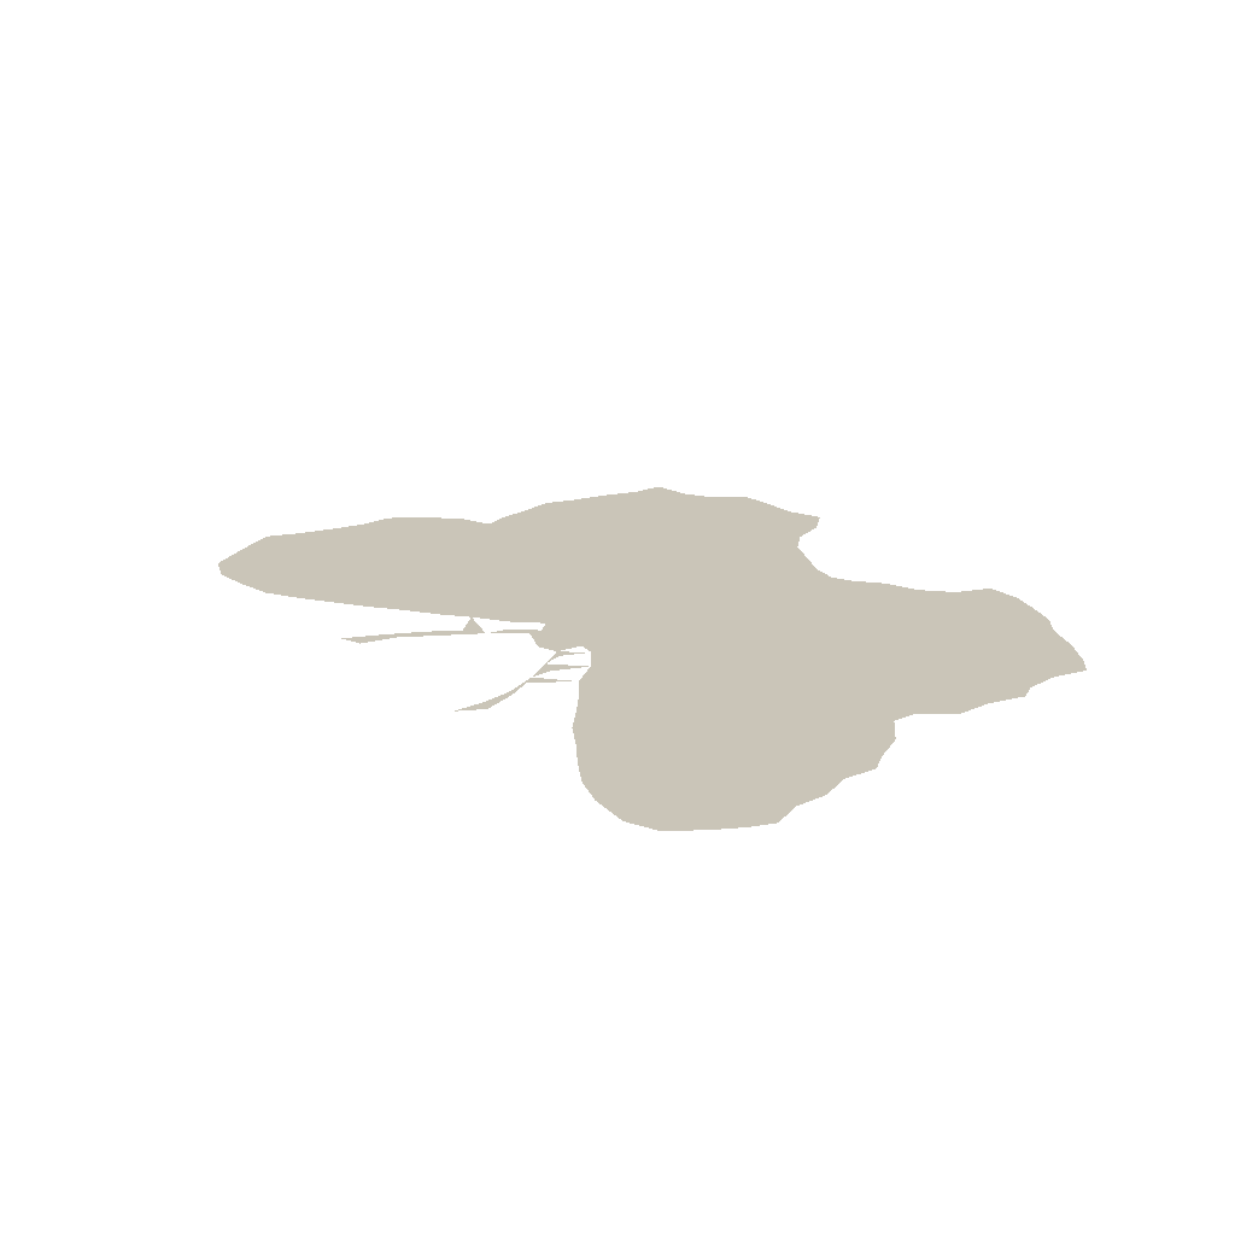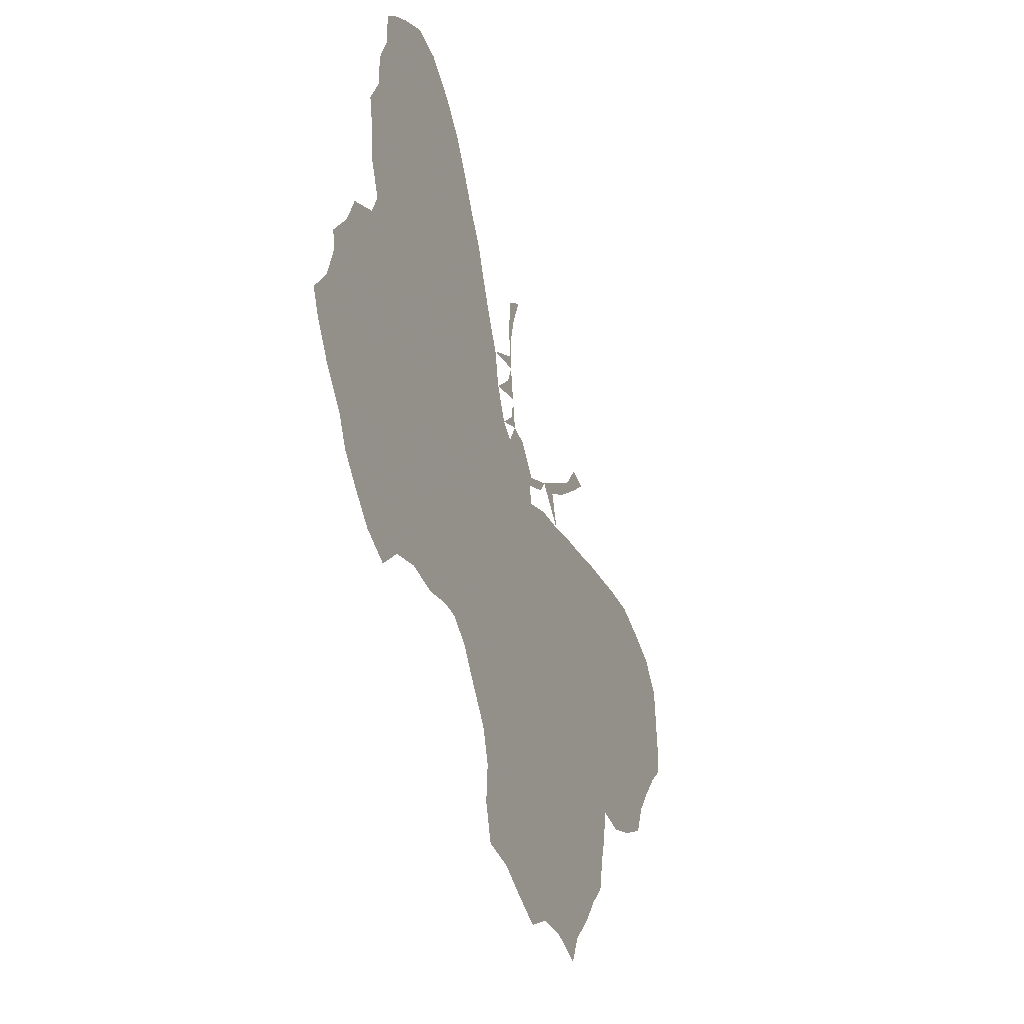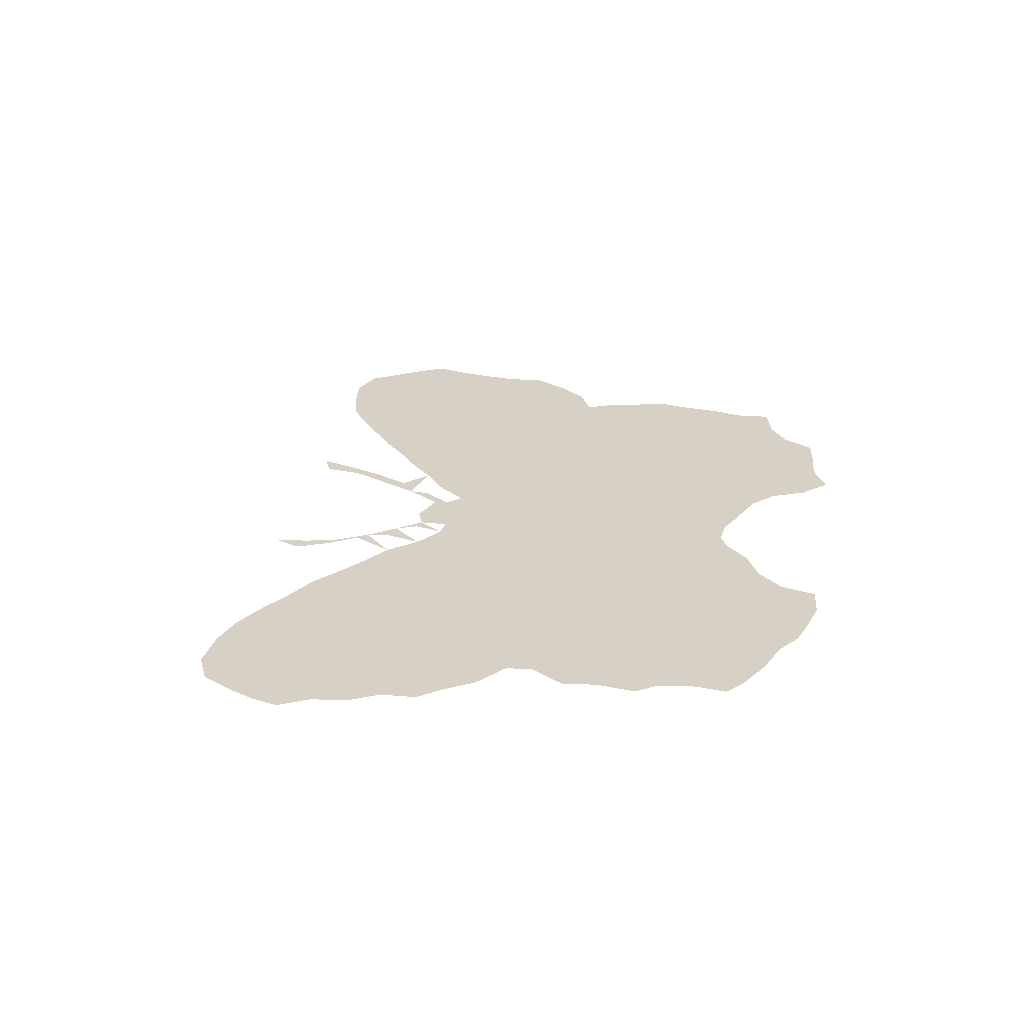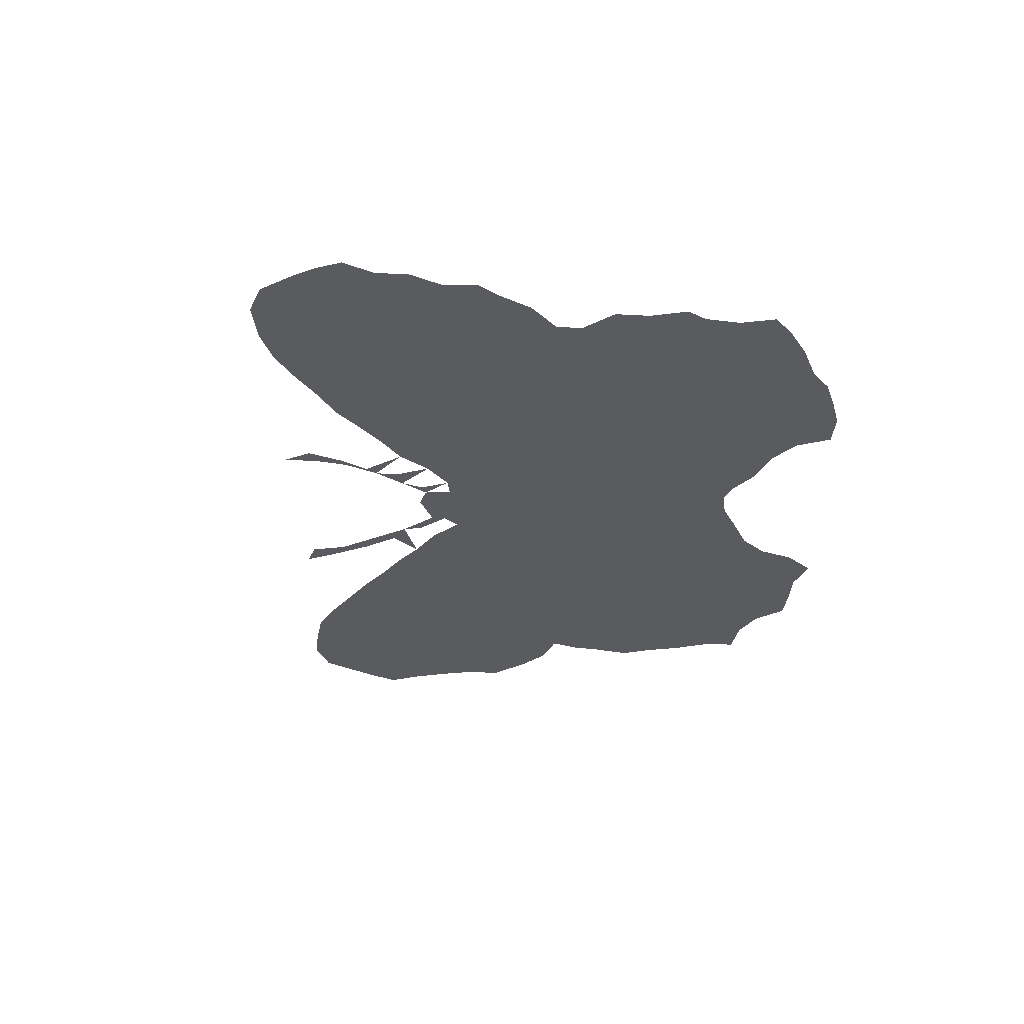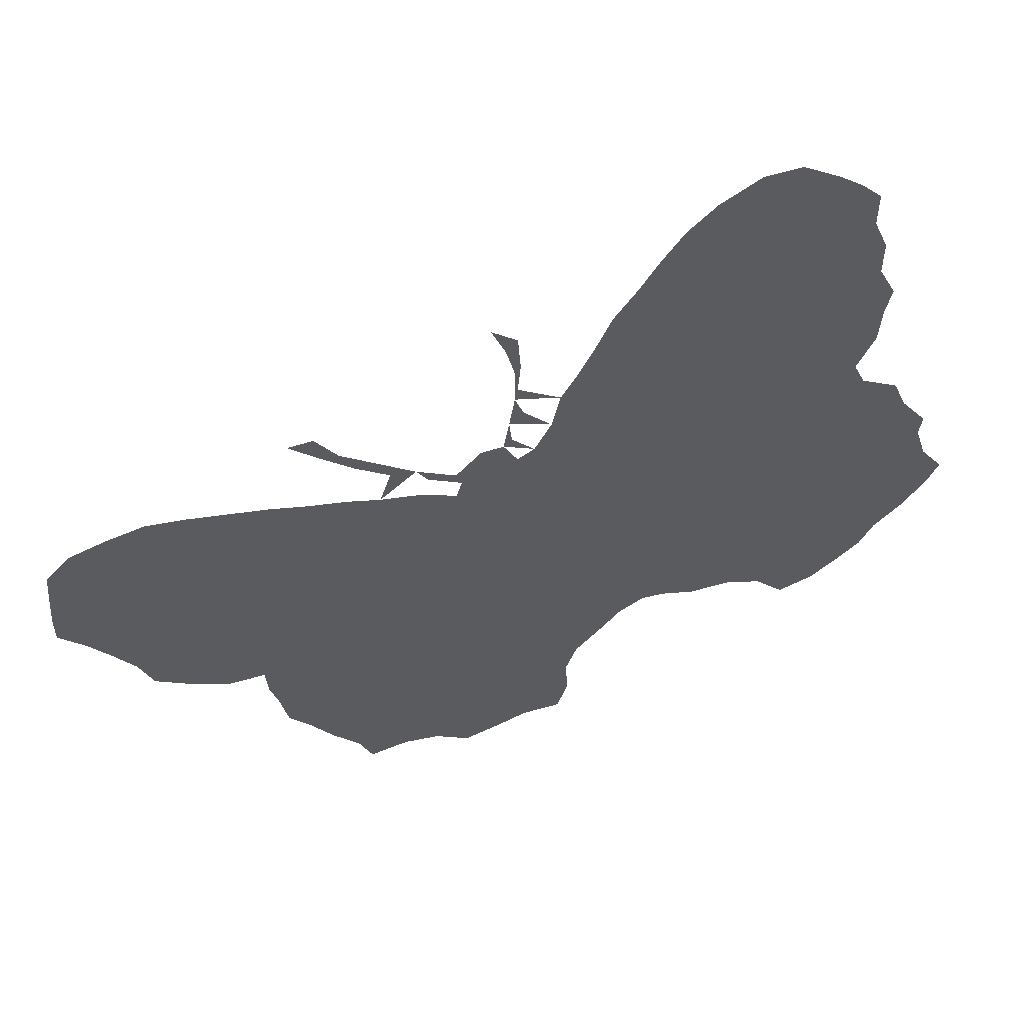
<metadata>
{"format":"obj","ext":"obj","renderer":"f3d","projection":"perspective","resolution":1024,"background":"white","views":[{"elev":20.4,"azim":-152.5,"up":"+Z"},{"elev":-35.6,"azim":-69.1,"up":"+Y"},{"elev":26.6,"azim":-108.6,"up":"+Z"},{"elev":-32.7,"azim":-117.0,"up":"+Z"},{"elev":54.8,"azim":165.5,"up":"+Y"}]}
</metadata>
<code>
v 0.03313 0.4729 0
v 0.06024 0.509 0
v 0.0753 0.5452 0
v 0.1145 0.5663 0
v 0.1265 0.5934 0
v 0.1084 0.6355 0
v 0.1054 0.6777 0
v 0.0994 0.7078 0
v 0.1175 0.744 0
v 0.1175 0.7831 0
v 0.1325 0.8193 0
v 0.1325 0.8584 0
v 0.1536 0.8795 0
v 0.1777 0.8976 0
v 0.2169 0.9217 0
v 0.256 0.9187 0
v 0.2982 0.8916 0
v 0.3283 0.8615 0
v 0.3524 0.8253 0
v 0.3735 0.7892 0
v 0.3976 0.753 0
v 0.4127 0.7169 0
v 0.4307 0.6777 0
v 0.4488 0.6446 0
v 0.4578 0.6024 0
v 0.4759 0.5663 0
v 0.494 0.5542 0
v 0.5 0.5904 0
v 0.4879 0.6325 0
v 0.494 0.6717 0
v 0.491 0.7078 0
v 0.494 0.75 0
v 0.5211 0.7711 0
v 0.506 0.7349 0
v 0.497 0.6988 0
v 0.497 0.6566 0
v 0.503 0.6175 0
v 0.509 0.5813 0
v 0.5331 0.5783 0
v 0.5602 0.5482 0
v 0.6024 0.5693 0
v 0.6416 0.5964 0
v 0.6807 0.6235 0
v 0.7048 0.6566 0
v 0.7319 0.6536 0
v 0.7018 0.6265 0
v 0.6657 0.5964 0
v 0.6295 0.5723 0
v 0.5904 0.5512 0
v 0.5542 0.5331 0
v 0.5602 0.5121 0
v 0.5994 0.5271 0
v 0.6416 0.5331 0
v 0.6777 0.5422 0
v 0.7169 0.5482 0
v 0.759 0.5572 0
v 0.8012 0.5633 0
v 0.8434 0.5693 0
v 0.8855 0.5723 0
v 0.9277 0.5602 0
v 0.9669 0.5452 0
v 0.994 0.5151 0
v 0.997 0.4789 0
v 1 0.4398 0
v 1 0.4066 0
v 0.9729 0.3795 0
v 0.9488 0.3494 0
v 0.9247 0.3163 0
v 0.9096 0.2801 0
v 0.8675 0.256 0
v 0.8283 0.241 0
v 0.7892 0.244 0
v 0.7861 0.2108 0
v 0.7771 0.1807 0
v 0.7681 0.1386 0
v 0.744 0.1114 0
v 0.7199 0.07831 0
v 0.6898 0.04518 0
v 0.6747 0.01205 0
v 0.6325 0.0241 0
v 0.5934 0.02108 0
v 0.5572 0 0
v 0.5181 0.01506 0
v 0.4849 0.03012 0
v 0.4428 0.03313 0
v 0.4307 0.07229 0
v 0.4337 0.1145 0
v 0.4217 0.1506 0
v 0.3916 0.1867 0
v 0.3705 0.2139 0
v 0.3434 0.2319 0
v 0.3193 0.2319 0
v 0.2831 0.2229 0
v 0.241 0.2259 0
v 0.2018 0.2139 0
v 0.1717 0.1837 0
v 0.1355 0.1988 0
v 0.1084 0.2229 0
v 0.08132 0.25 0
v 0.06627 0.2801 0
v 0.03614 0.3132 0
v 0.01205 0.3494 0
v 0 0.3765 0
v 0.0241 0.4096 0
v 0.03614 0.4488 0
f 4 25 5
f 14 16 15
f 64 66 65
f 5 25 23
f 4 92 26
f 4 26 25
f 26 91 27
f 26 92 91
f 51 90 89
f 27 91 51
f 51 91 90
f 61 63 62
f 63 66 64
f 14 17 16
f 5 23 22
f 100 105 104
f 102 104 103
f 94 105 100
f 4 94 92
f 92 94 93
f 51 89 88
f 51 88 72
f 84 86 85
f 53 72 54
f 11 13 12
f 11 14 13
f 11 17 14
f 1 105 2
f 2 4 3
f 2 94 4
f 2 105 94
f 5 22 7
f 7 22 21
f 81 83 82
f 81 84 83
f 101 104 102
f 100 104 101
f 95 98 97
f 95 97 96
f 95 99 98
f 95 100 99
f 94 100 95
f 84 87 86
f 81 87 84
f 81 88 87
f 51 72 52
f 52 72 53
f 5 7 6
f 56 72 68
f 56 68 57
f 44 46 45
f 60 63 61
f 60 66 63
f 59 66 60
f 58 66 59
f 72 88 74
f 68 72 70
f 70 72 71
f 68 70 69
f 77 88 81
f 11 18 17
f 11 19 18
f 9 11 10
f 9 19 11
f 7 9 8
f 7 21 9
f 54 72 55
f 55 72 56
f 23 25 24
f 30 36 35
f 30 35 31
f 24 36 30
f 43 47 46
f 43 46 44
f 42 47 43
f 57 68 67
f 57 67 58
f 58 67 66
f 72 74 73
f 77 81 80
f 74 76 75
f 74 88 76
f 76 88 77
f 41 48 42
f 41 53 48
f 42 48 47
f 27 51 50
f 9 21 20
f 9 20 19
f 29 37 36
f 25 37 29
f 31 35 34
f 31 34 32
f 32 34 33
f 78 80 79
f 77 80 78
f 26 38 28
f 28 38 37
f 27 50 39
f 27 39 38
f 40 50 49
f 39 50 40
f 40 49 41

</code>
